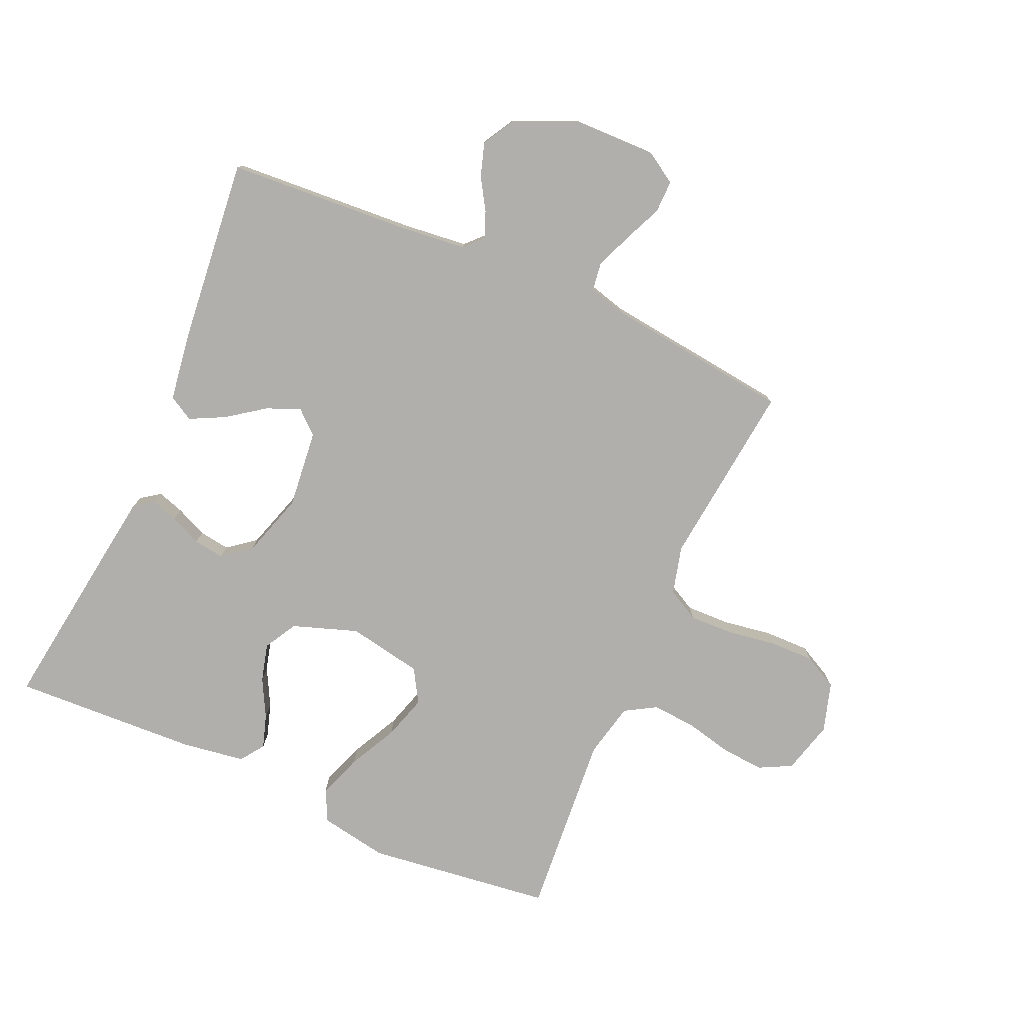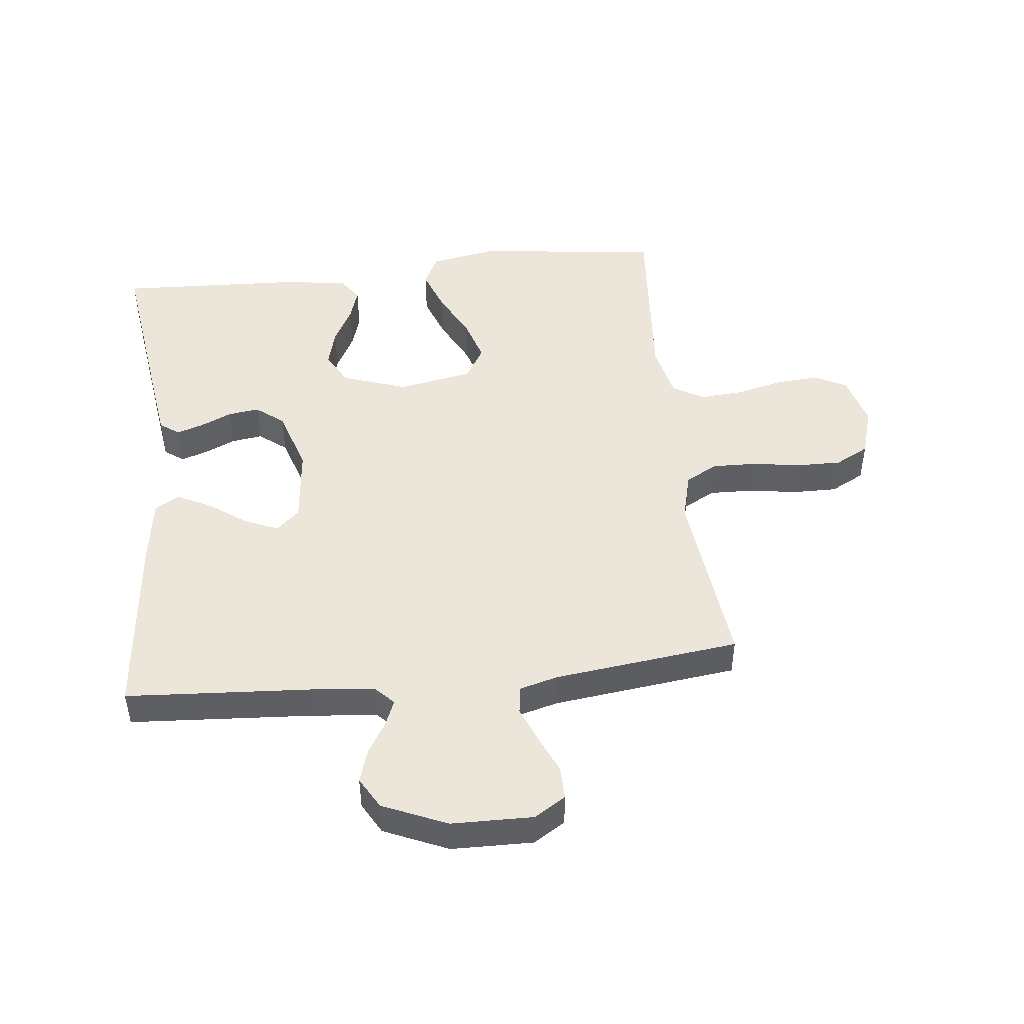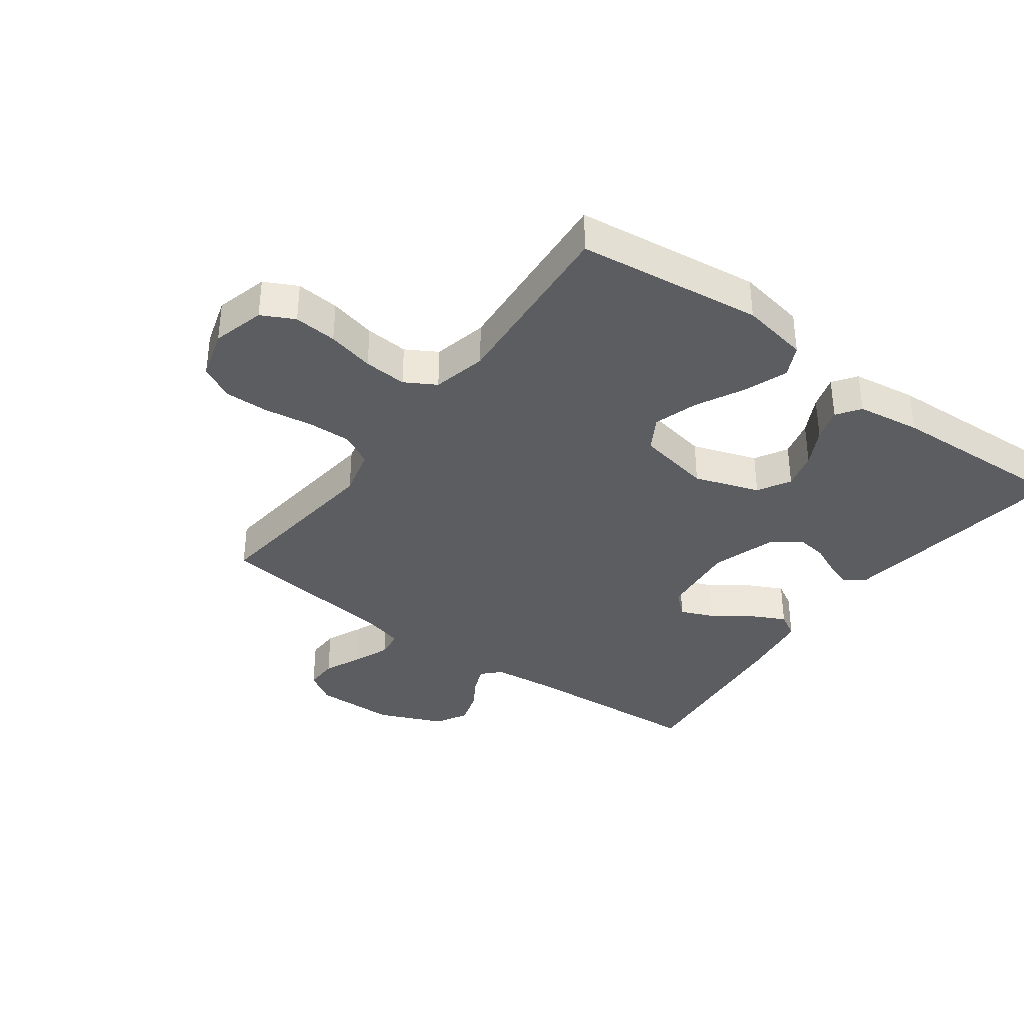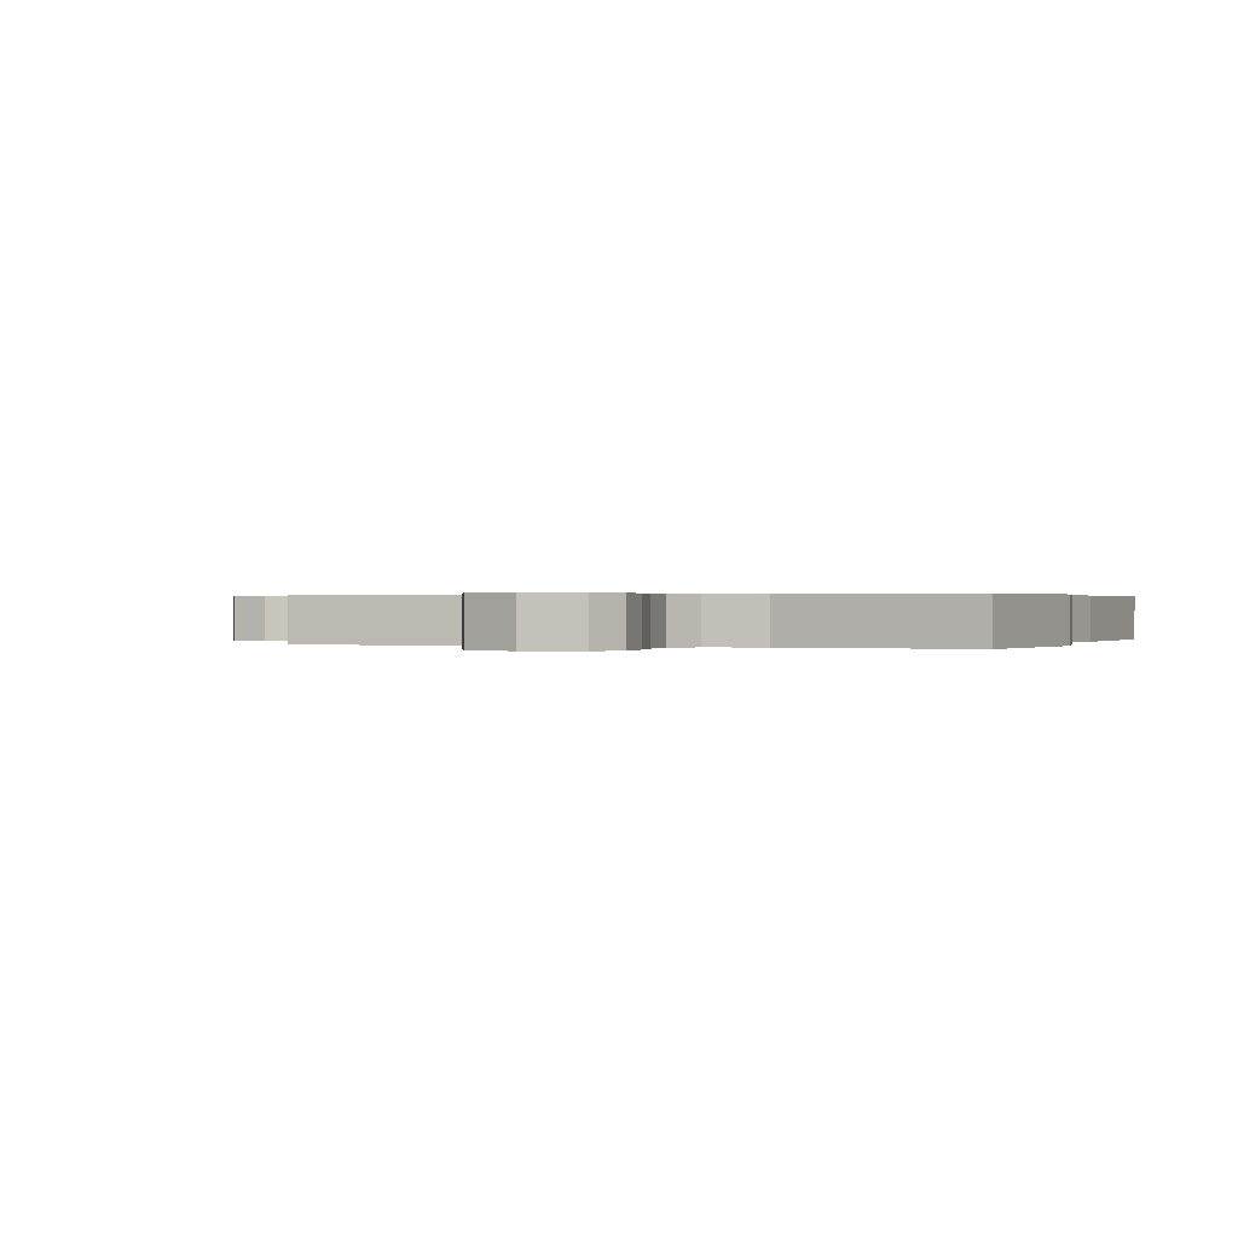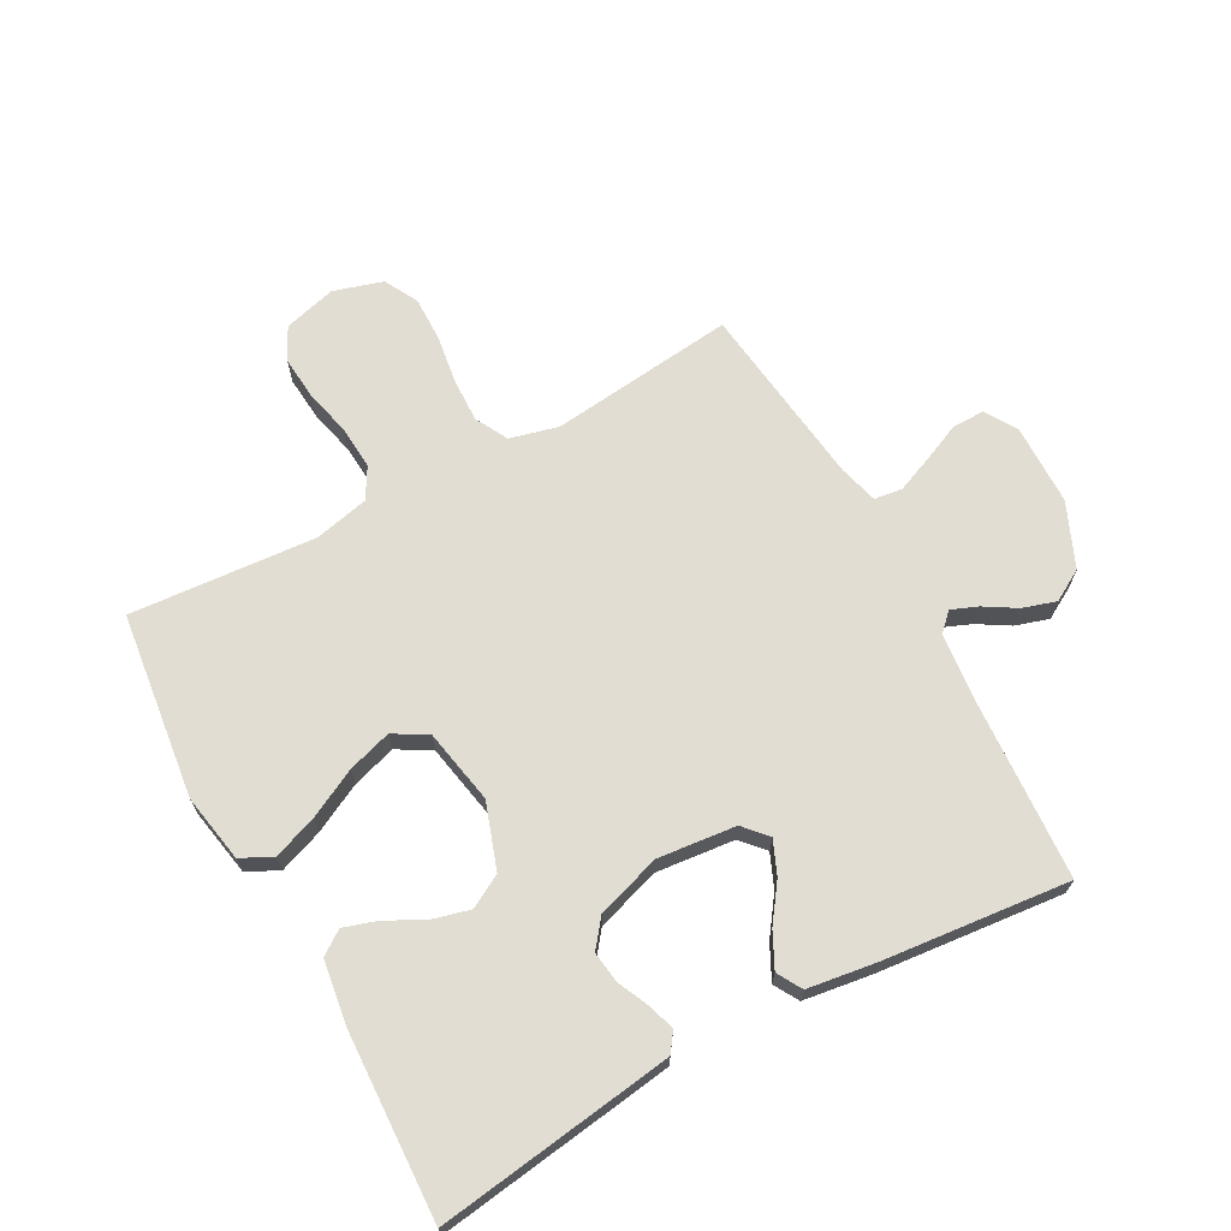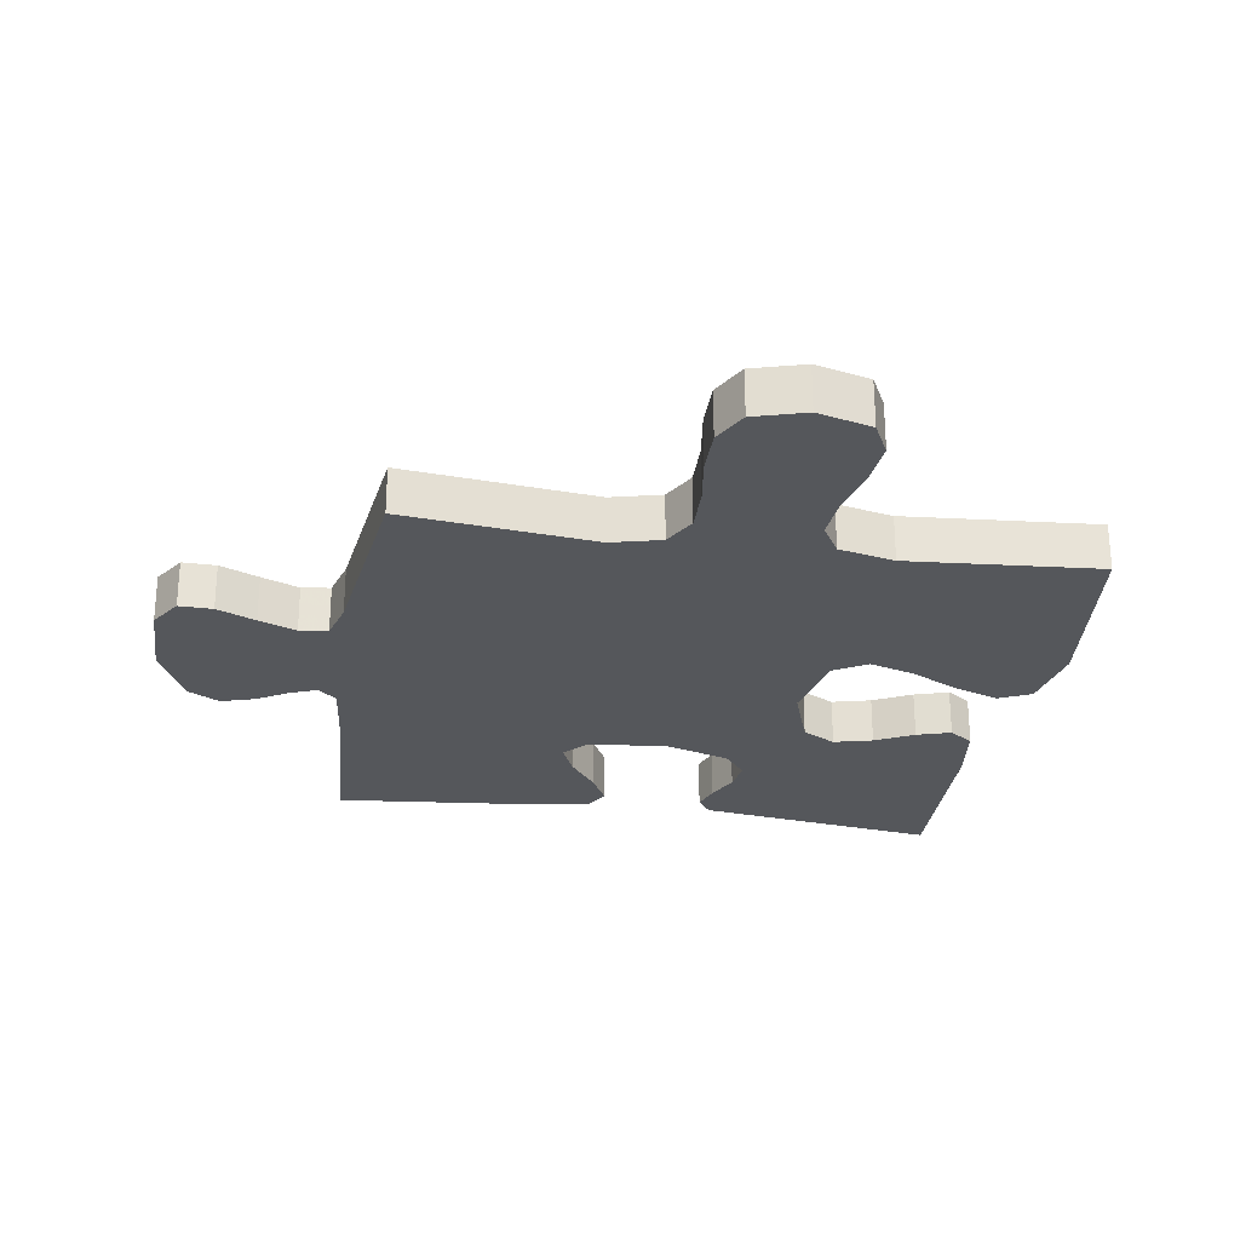
<metadata>
{"format":"obj","ext":"obj","renderer":"f3d","projection":"perspective","resolution":1024,"background":"white","views":[{"elev":-78.2,"azim":-113.7,"up":"+Y"},{"elev":47.4,"azim":-96.2,"up":"+Y"},{"elev":-36.5,"azim":53.7,"up":"+Y"},{"elev":0.3,"azim":21.7,"up":"+Y"},{"elev":68.2,"azim":151.4,"up":"+Y"},{"elev":-26.6,"azim":-9.1,"up":"+Y"}]}
</metadata>
<code>
v 0.5 0.07 0.5
v 0.537 0.07 0.2
v 0.517 0.07 0.09
v 0.466 0.07 0.065
v 0.395 0.07 0.091
v 0.317 0.07 0.131
v 0.246 0.07 0.153
v 0.192 0.07 0.121
v 0.169 0.07 0
v 0.205 0.07 -0.105
v 0.258 0.07 -0.135
v 0.319 0.07 -0.119
v 0.38 0.07 -0.087
v 0.434 0.07 -0.07
v 0.472 0.07 -0.097
v 0.487 0.07 -0.2
v 0.5 0.07 -0.5
v 0.2 0.07 -0.458
v 0.117 0.07 -0.446
v 0.095 0.07 -0.415
v 0.109 0.07 -0.372
v 0.132 0.07 -0.321
v 0.139 0.07 -0.271
v 0.104 0.07 -0.226
v 0 0.07 -0.193
v -0.126 0.07 -0.206
v -0.16 0.07 -0.244
v -0.137 0.07 -0.298
v -0.094 0.07 -0.358
v -0.066 0.07 -0.414
v -0.089 0.07 -0.454
v -0.2 0.07 -0.47
v -0.5 0.07 -0.5
v -0.519 0.07 -0.2
v -0.53 0.07 -0.096
v -0.559 0.07 -0.068
v -0.601 0.07 -0.085
v -0.652 0.07 -0.116
v -0.706 0.07 -0.133
v -0.757 0.07 -0.104
v -0.802 0.07 0
v -0.804 0.07 0.132
v -0.772 0.07 0.183
v -0.719 0.07 0.182
v -0.658 0.07 0.155
v -0.599 0.07 0.131
v -0.554 0.07 0.137
v -0.537 0.07 0.2
v -0.5 0.07 0.5
v -0.2 0.07 0.466
v -0.122 0.07 0.486
v -0.094 0.07 0.538
v -0.096 0.07 0.609
v -0.108 0.07 0.688
v -0.109 0.07 0.76
v -0.08 0.07 0.815
v 0 0.07 0.839
v 0.085 0.07 0.816
v 0.112 0.07 0.763
v 0.106 0.07 0.693
v 0.088 0.07 0.617
v 0.083 0.07 0.547
v 0.112 0.07 0.497
v 0.2 0.07 0.477
v 0.5 0 0.5
v 0.537 0 0.2
v 0.517 0 0.09
v 0.466 0 0.065
v 0.395 0 0.091
v 0.317 0 0.131
v 0.246 0 0.153
v 0.192 0 0.121
v 0.169 0 0
v 0.205 0 -0.105
v 0.258 0 -0.135
v 0.319 0 -0.119
v 0.38 0 -0.087
v 0.434 0 -0.07
v 0.472 0 -0.097
v 0.487 0 -0.2
v 0.5 0 -0.5
v 0.2 0 -0.458
v 0.117 0 -0.446
v 0.095 0 -0.415
v 0.109 0 -0.372
v 0.132 0 -0.321
v 0.139 0 -0.271
v 0.104 0 -0.226
v 0 0 -0.193
v -0.126 0 -0.206
v -0.16 0 -0.244
v -0.137 0 -0.298
v -0.094 0 -0.358
v -0.066 0 -0.414
v -0.089 0 -0.454
v -0.2 0 -0.47
v -0.5 0 -0.5
v -0.519 0 -0.2
v -0.53 0 -0.096
v -0.559 0 -0.068
v -0.601 0 -0.085
v -0.652 0 -0.116
v -0.706 0 -0.133
v -0.757 0 -0.104
v -0.802 0 0
v -0.804 0 0.132
v -0.772 0 0.183
v -0.719 0 0.182
v -0.658 0 0.155
v -0.599 0 0.131
v -0.554 0 0.137
v -0.537 0 0.2
v -0.5 0 0.5
v -0.2 0 0.466
v -0.122 0 0.486
v -0.094 0 0.538
v -0.096 0 0.609
v -0.108 0 0.688
v -0.109 0 0.76
v -0.08 0 0.815
v 0 0 0.839
v 0.085 0 0.816
v 0.112 0 0.763
v 0.106 0 0.693
v 0.088 0 0.617
v 0.083 0 0.547
v 0.112 0 0.497
v 0.2 0 0.477
f 59 60 61
f 58 59 61
f 57 58 61
f 56 57 61
f 55 56 61
f 54 55 61
f 53 54 61
f 52 53 61 62
f 51 52 62 63
f 48 49 50
f 51 63 64
f 50 51 64
f 48 50 64
f 47 48 64
f 43 44 45
f 42 43 45
f 41 42 45
f 40 41 45
f 39 40 45
f 38 39 45
f 37 38 45
f 36 37 45 46
f 35 36 46 47
f 32 33 34
f 31 32 34
f 30 31 34
f 29 30 34
f 28 29 34
f 34 35 47
f 28 34 47
f 27 28 47
f 20 21 22
f 19 20 22
f 18 19 22
f 17 18 22
f 16 17 22
f 15 16 22
f 14 15 22
f 13 14 22
f 12 13 22
f 11 12 22 23
f 10 11 23 24
f 4 5 6
f 3 4 6
f 2 3 6
f 1 2 6
f 64 1 6
f 64 6 7
f 26 27 47 64
f 25 26 64
f 9 10 24 25
f 8 9 25 64
f 7 8 64
f 125 124 123
f 125 123 122
f 125 122 121
f 125 121 120
f 125 120 119
f 125 119 118
f 125 118 117
f 126 125 117 116
f 127 126 116 115
f 114 113 112
f 128 127 115
f 128 115 114
f 128 114 112
f 128 112 111
f 109 108 107
f 109 107 106
f 109 106 105
f 109 105 104
f 109 104 103
f 109 103 102
f 109 102 101
f 110 109 101 100
f 111 110 100 99
f 98 97 96
f 98 96 95
f 98 95 94
f 98 94 93
f 98 93 92
f 111 99 98
f 111 98 92
f 111 92 91
f 86 85 84
f 86 84 83
f 86 83 82
f 86 82 81
f 86 81 80
f 86 80 79
f 86 79 78
f 86 78 77
f 86 77 76
f 87 86 76 75
f 88 87 75 74
f 70 69 68
f 70 68 67
f 70 67 66
f 70 66 65
f 70 65 128
f 71 70 128
f 128 111 91 90
f 128 90 89
f 89 88 74 73
f 128 89 73 72
f 128 72 71
f 1 65 66 2
f 2 66 67 3
f 3 67 68 4
f 4 68 69 5
f 5 69 70 6
f 6 70 71 7
f 7 71 72 8
f 8 72 73 9
f 9 73 74 10
f 10 74 75 11
f 11 75 76 12
f 12 76 77 13
f 13 77 78 14
f 14 78 79 15
f 15 79 80 16
f 16 80 81 17
f 17 81 82 18
f 18 82 83 19
f 19 83 84 20
f 20 84 85 21
f 21 85 86 22
f 22 86 87 23
f 23 87 88 24
f 24 88 89 25
f 25 89 90 26
f 26 90 91 27
f 27 91 92 28
f 28 92 93 29
f 29 93 94 30
f 30 94 95 31
f 31 95 96 32
f 32 96 97 33
f 33 97 98 34
f 34 98 99 35
f 35 99 100 36
f 36 100 101 37
f 37 101 102 38
f 38 102 103 39
f 39 103 104 40
f 40 104 105 41
f 41 105 106 42
f 42 106 107 43
f 43 107 108 44
f 44 108 109 45
f 45 109 110 46
f 46 110 111 47
f 47 111 112 48
f 48 112 113 49
f 49 113 114 50
f 50 114 115 51
f 51 115 116 52
f 52 116 117 53
f 53 117 118 54
f 54 118 119 55
f 55 119 120 56
f 56 120 121 57
f 57 121 122 58
f 58 122 123 59
f 59 123 124 60
f 60 124 125 61
f 61 125 126 62
f 62 126 127 63
f 63 127 128 64
f 64 128 65 1

</code>
